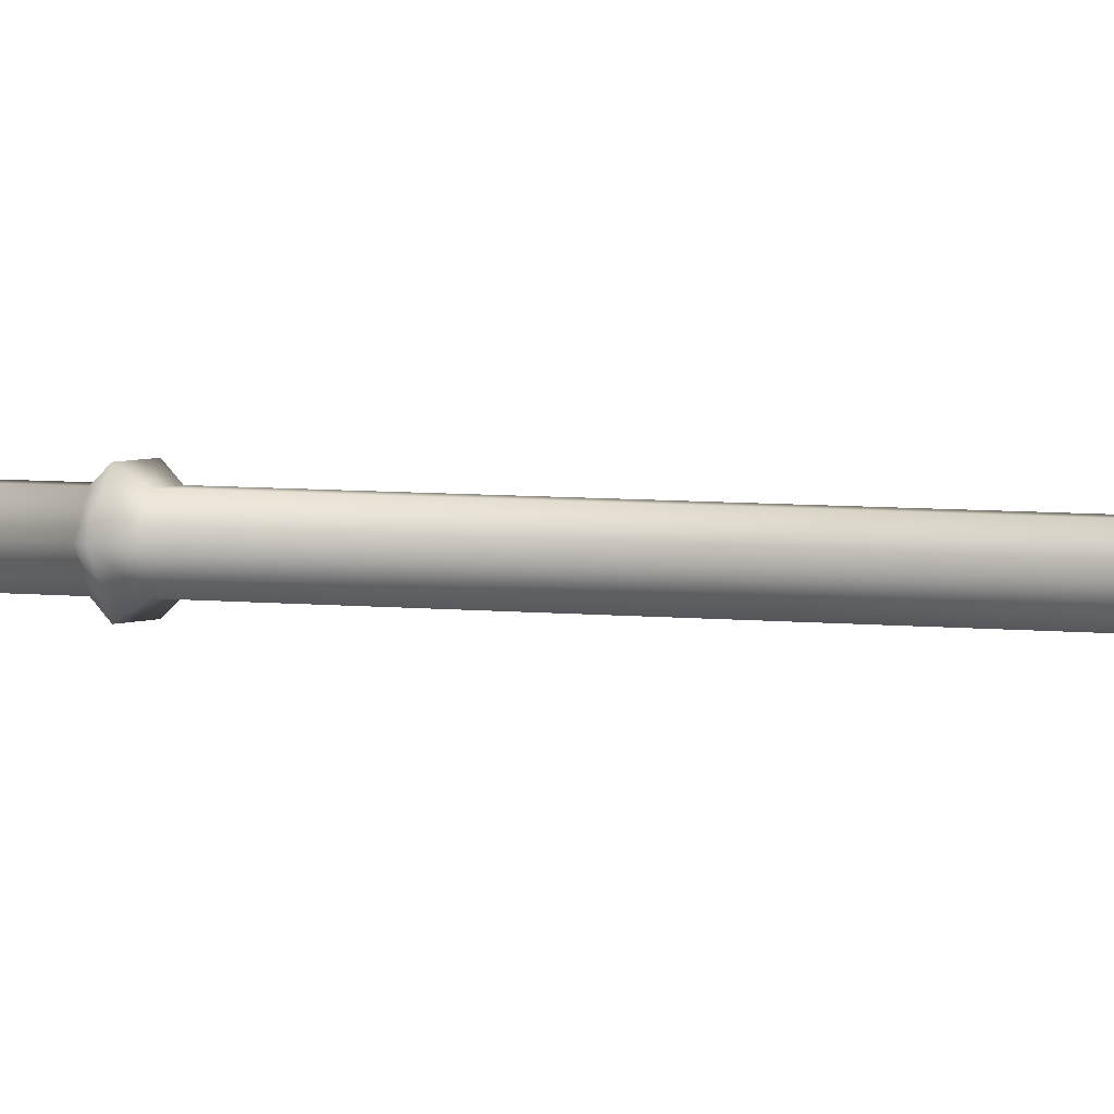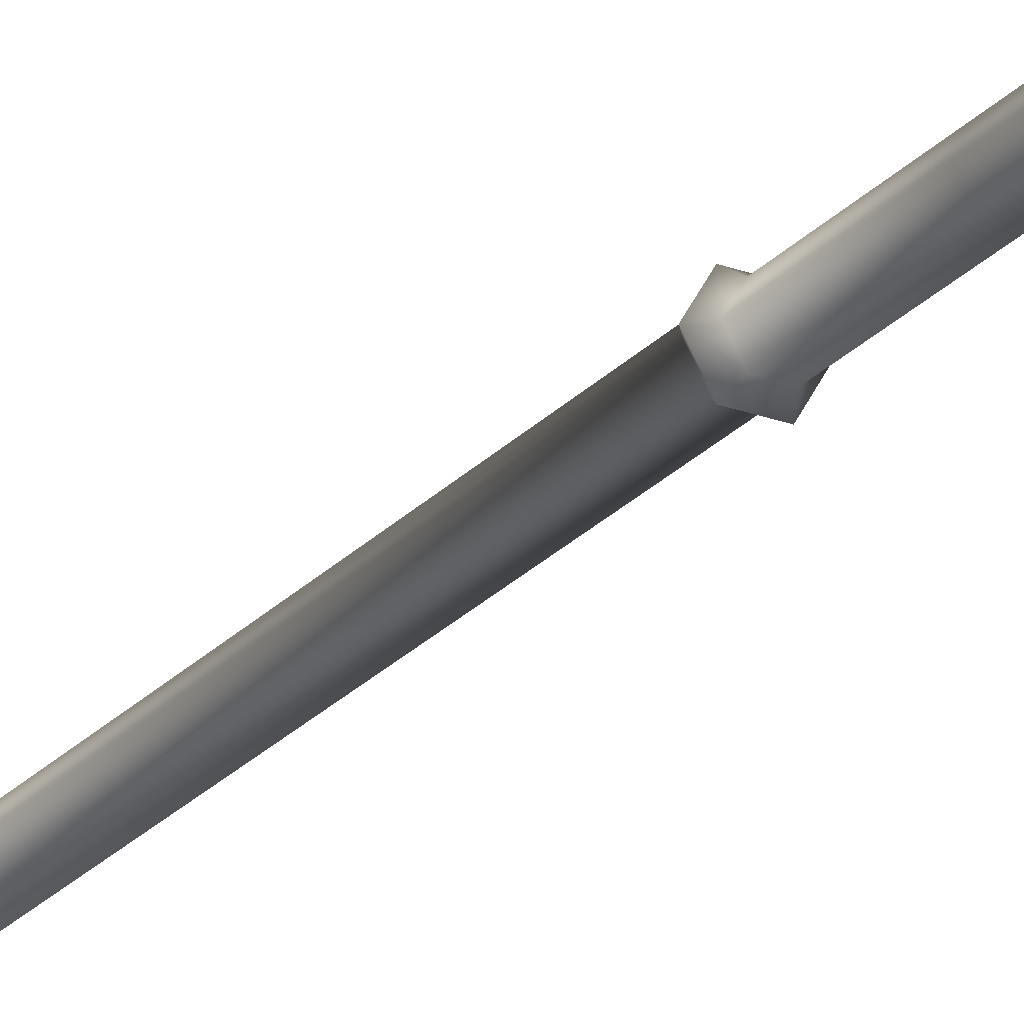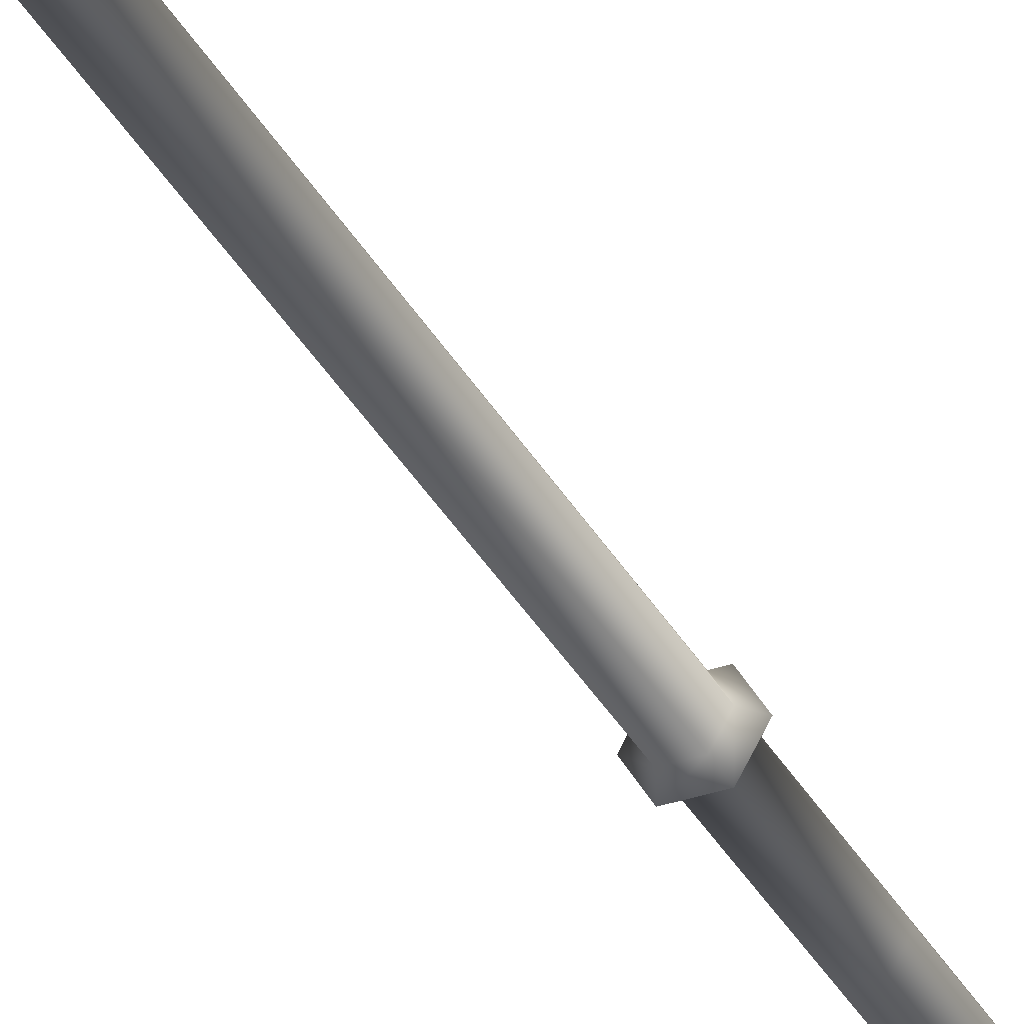
<metadata>
{"format":"obj","ext":"obj","renderer":"f3d","projection":"perspective","resolution":1024,"background":"white","views":[{"elev":3.4,"azim":119.7,"up":"+Z"},{"elev":-24.8,"azim":-31.3,"up":"+Z"},{"elev":-34.2,"azim":-155.2,"up":"+Z"}]}
</metadata>
<code>
g default
v -4.554 126.6 0.1675
v -1.198 126.6 2.339
v -1.693 129 2.331
v 1.326 126.6 2.339
v 1.697 129 2.331
v 4.557 126.6 0.1675
v 1.697 129 -2.04
v 10.54 132.8 0.1692
v 1.326 126.6 -2.031
v -1.198 126.6 -2.031
v -1.693 129 -2.04
v 0.001823 173.2 0.1735
v -10.54 132.8 0.1692
v -5.286 132.3 0.1708
v 5.29 132.3 0.1708
v 6.005 138.3 0.1717
v -6.001 138.3 0.1717
v 3.843 136.7 0.1725
v -3.839 136.7 0.1725
v 2.877 9.668 0.1538
v 1.47 9.668 -2.282
v -1.342 9.668 -2.282
v -2.748 9.668 0.1538
v -1.342 9.668 2.59
v 1.47 9.668 2.59
v 1.844 10.8 0.1538
v 0.9541 10.8 -1.388
v -0.8259 10.8 -1.388
v -1.716 10.8 0.1538
v -0.8259 10.8 1.695
v 0.9541 10.8 1.695
v 1.844 61.12 0.1538
v 0.9541 61.12 -1.388
v -0.8259 61.12 -1.388
v -1.716 61.12 0.1538
v -0.8259 61.12 1.695
v 0.9541 61.12 1.695
v 2.681 62.12 0.1538
v 1.372 62.12 -2.112
v -1.244 62.12 -2.112
v -2.553 62.12 0.1538
v -1.244 62.12 2.42
v 1.372 62.12 2.42
v 1.844 63.12 0.1538
v 0.9541 63.12 -1.388
v -0.8259 63.12 -1.388
v -1.716 63.12 0.1538
v -0.8259 63.12 1.695
v 0.9541 63.12 1.695
v 1.844 91.94 0.1538
v 0.9541 91.94 -1.388
v -0.8259 91.94 -1.388
v -1.716 91.94 0.1538
v -0.8259 91.94 1.695
v 0.9541 91.94 1.695
v 1.844 121.2 0.1538
v 0.9541 121.2 -1.388
v -0.8259 121.2 -1.388
v -1.716 121.2 0.1538
v -0.8259 121.2 1.695
v 0.9541 121.2 1.695
v 2.587 122 0.1538
v 1.326 122 -2.031
v -1.198 122 -2.031
v -2.459 122 0.1538
v -1.198 122 2.339
v 1.326 122 2.339
v 2.587 126.6 0.1538
v -2.459 126.6 0.1538
v 1.844 8.627 0.1538
v 0.9541 8.627 -1.388
v -0.8259 8.627 -1.388
v -1.716 8.627 0.1538
v -0.8259 8.627 1.695
v 0.9541 8.627 1.695
v 1.884 -11.73 0.1485
v 0.9739 -11.73 -1.427
v -0.8458 -11.73 -1.427
v -1.756 -11.73 0.1485
v -0.8458 -11.73 1.724
v 0.9739 -11.73 1.724
v 2.985 -14.02 -0.5796
v 2.15 -14.02 -2.025
v 0.06545 -14.02 -2.852
v -2.02 -14.02 -2.029
v -2.859 -14.02 -0.576
v -2.532 -14.02 1.642
v -0.7748 -14.02 3.034
v 0.9028 -14.02 3.034
v 2.658 -14.02 1.639
v 0.06401 -21.96 0.1431
v -1.716 49.12 0.1538
v -0.8259 49.12 1.695
v 0.9541 49.12 1.695
v 1.844 49.12 0.1538
v 0.9541 49.12 -1.388
v -0.8259 49.12 -1.388
v 1.844 37.1 0.1538
v 0.9541 37.1 1.695
v -1.716 37.1 0.1538
v -0.8259 37.1 -1.388
v -0.8259 37.1 1.695
v 0.9541 37.1 -1.388
v 1.844 24.03 0.1538
v 0.9541 24.03 1.695
v -1.716 24.03 0.1538
v -0.8259 24.03 -1.388
v -0.8259 24.03 1.695
v 0.9541 24.03 -1.388
g GE_Mission_Pique_Diam
f 1 2 3
f 6 5 4
f 6 7 8
f 1 11 10
f 3 5 12
f 1 3 13
f 7 11 12
f 6 9 7
f 13 14 11
f 15 7 16
f 8 15 5
f 14 3 17
f 1 13 11
f 8 7 15
f 6 8 5
f 13 3 14
f 16 18 5
f 18 7 12
f 19 3 12
f 17 19 11
f 15 16 5
f 16 7 18
f 14 17 11
f 17 3 19
f 19 12 11
f 18 12 5
f 3 2 5
f 2 4 5
f 7 9 11
f 9 10 11
f 20 27 26
f 20 21 27
f 21 28 27
f 21 22 28
f 22 29 28
f 22 23 29
f 23 30 29
f 23 24 30
f 24 31 30
f 24 25 31
f 25 26 31
f 25 20 26
f 95 33 32
f 94 95 32
f 32 39 38
f 32 33 39
f 33 40 39
f 33 34 40
f 34 41 40
f 34 35 41
f 35 42 41
f 35 36 42
f 36 43 42
f 36 37 43
f 37 38 43
f 37 32 38
f 38 45 44
f 38 39 45
f 39 46 45
f 39 40 46
f 40 47 46
f 40 41 47
f 41 48 47
f 41 42 48
f 42 49 48
f 42 43 49
f 43 44 49
f 43 38 44
f 44 51 50
f 44 45 51
f 45 52 51
f 45 46 52
f 46 53 52
f 46 47 53
f 47 54 53
f 47 48 54
f 48 55 54
f 48 49 55
f 49 50 55
f 49 44 50
f 50 57 56
f 50 51 57
f 51 58 57
f 51 52 58
f 52 59 58
f 52 53 59
f 53 60 59
f 53 54 60
f 54 61 60
f 54 55 61
f 55 56 61
f 55 50 56
f 56 63 62
f 56 57 63
f 57 64 63
f 57 58 64
f 58 65 64
f 58 59 65
f 59 66 65
f 59 60 66
f 60 67 66
f 60 61 67
f 61 62 67
f 61 56 62
f 62 9 68
f 62 63 9
f 63 10 9
f 63 64 10
f 64 69 10
f 64 65 69
f 65 2 69
f 65 66 2
f 66 4 2
f 66 67 4
f 67 68 4
f 67 62 68
f 70 71 21
f 21 20 70
f 71 72 22
f 22 21 71
f 72 73 23
f 23 22 72
f 73 74 24
f 24 23 73
f 74 75 25
f 25 24 74
f 75 70 20
f 20 25 75
f 76 77 71
f 71 70 76
f 77 78 72
f 72 71 77
f 78 79 73
f 73 72 78
f 79 80 74
f 74 73 79
f 80 81 75
f 75 74 80
f 81 76 70
f 70 75 81
f 82 83 77
f 77 76 82
f 77 84 78
f 84 77 83
f 85 86 79
f 79 78 85
f 79 87 80
f 87 79 86
f 88 89 81
f 81 80 88
f 81 90 76
f 90 81 89
f 83 82 91
f 84 83 91
f 86 85 91
f 87 86 91
f 89 88 91
f 90 89 91
f 88 87 91
f 87 88 80
f 82 90 91
f 90 82 76
f 85 84 91
f 84 85 78
f 68 9 6
f 6 4 68
f 1 69 2
f 69 1 10
f 92 36 35
f 97 92 35
f 93 37 36
f 92 93 36
f 94 32 37
f 93 94 37
f 96 34 33
f 95 96 33
f 97 35 34
f 96 97 34
f 98 96 95
f 99 98 95
f 100 93 92
f 101 100 92
f 102 94 93
f 100 102 93
f 99 95 94
f 102 99 94
f 103 97 96
f 98 103 96
f 101 92 97
f 103 101 97
f 104 103 98
f 105 104 98
f 106 102 100
f 107 106 100
f 108 99 102
f 106 108 102
f 105 98 99
f 108 105 99
f 109 101 103
f 104 109 103
f 107 100 101
f 109 107 101
f 26 109 104
f 31 26 104
f 29 108 106
f 28 29 106
f 30 105 108
f 29 30 108
f 31 104 105
f 30 31 105
f 27 107 109
f 26 27 109
f 28 106 107
f 27 28 107
f 69 68 9
f 9 10 69
f 2 4 68
f 68 69 2
f 79 76 80
f 81 80 76
f 78 77 79
f 76 79 77

</code>
